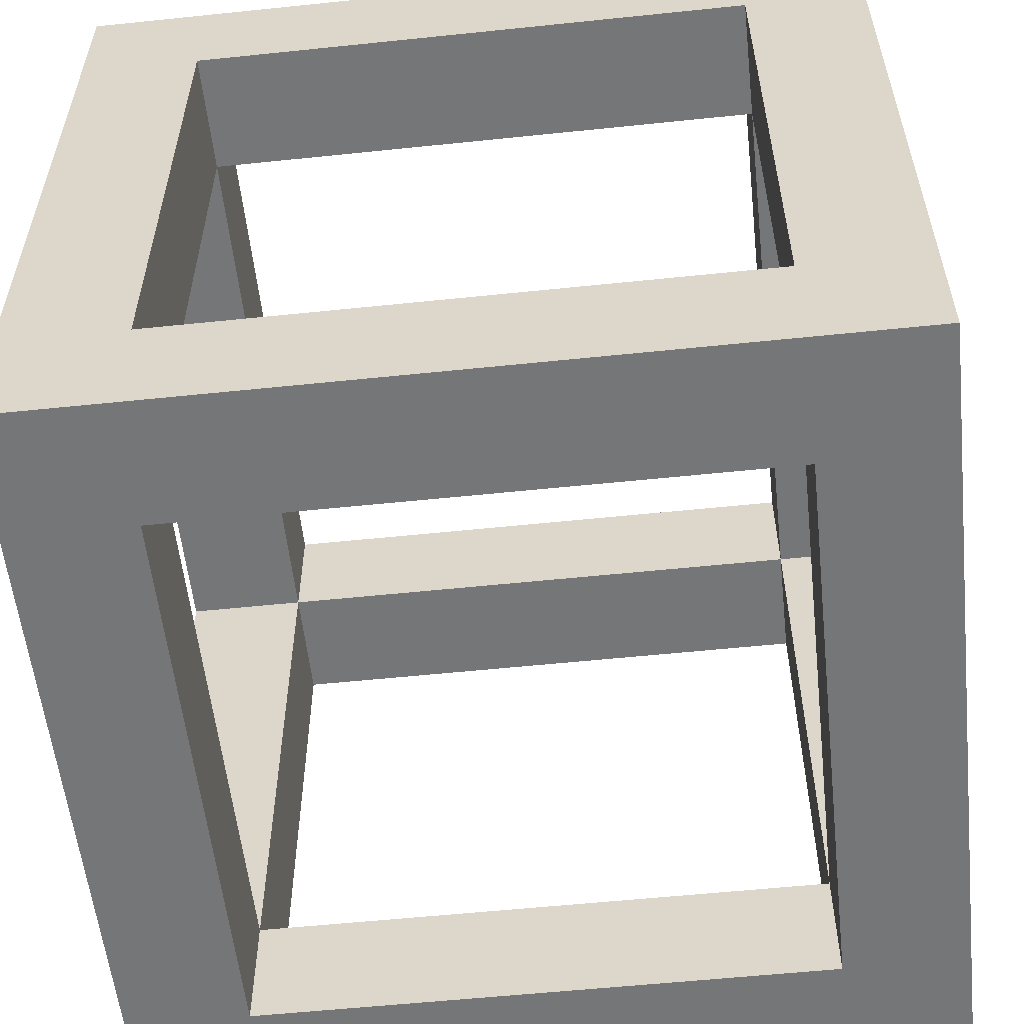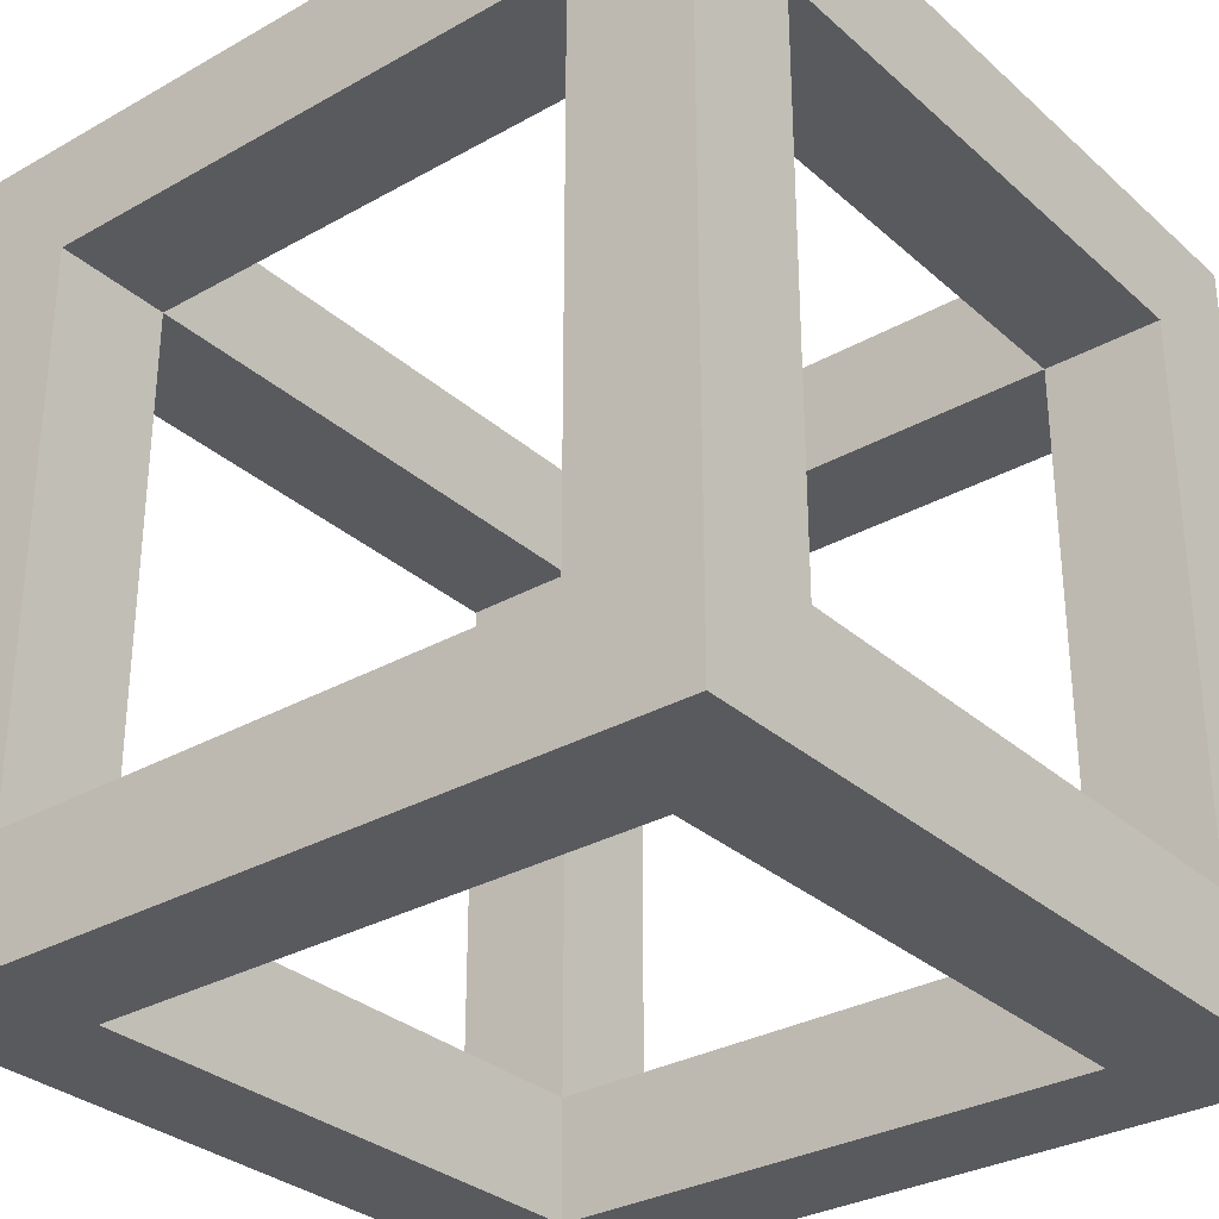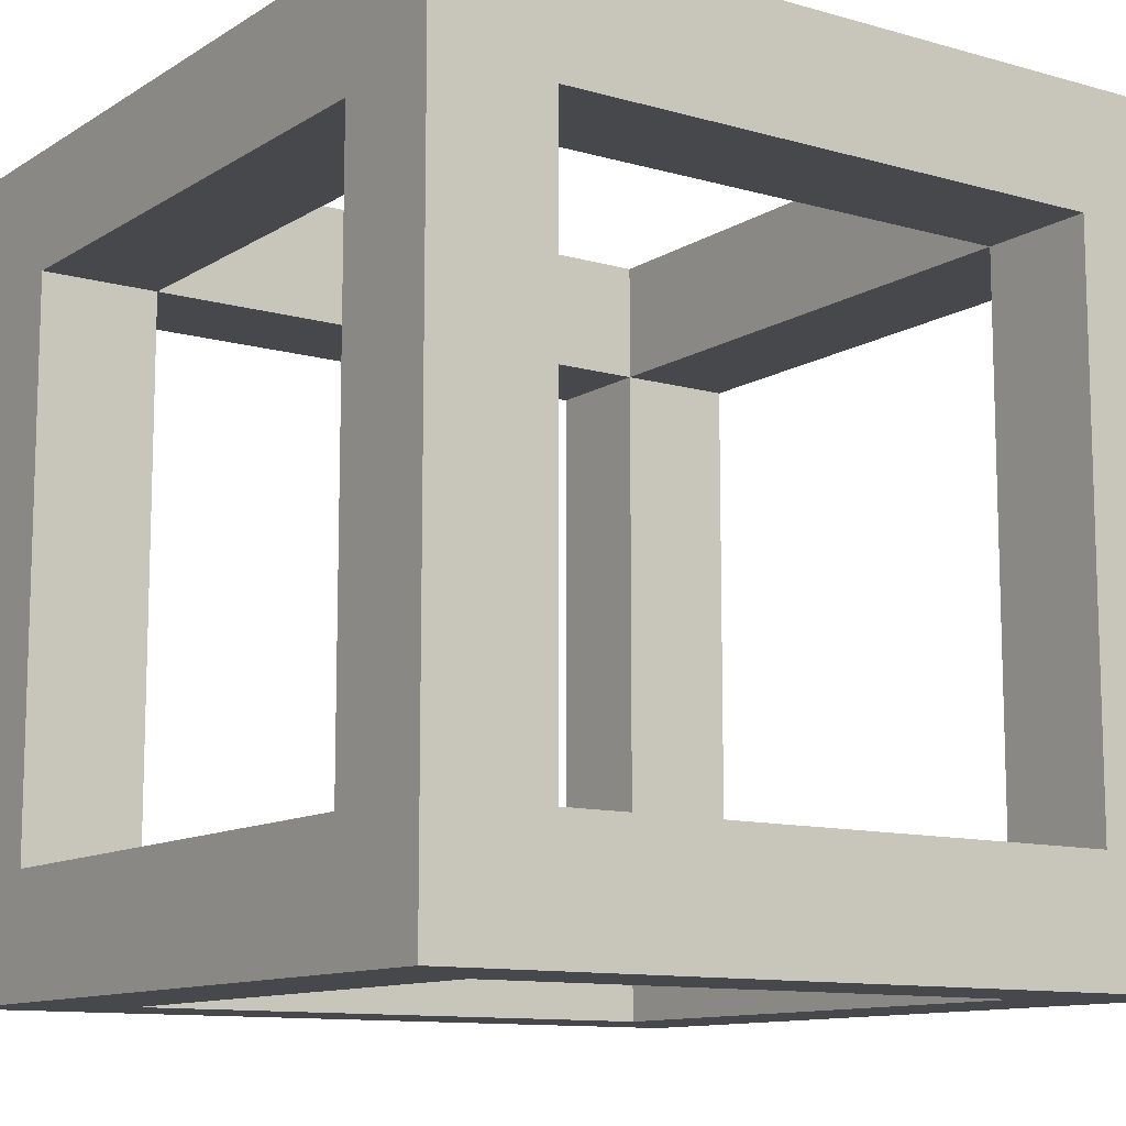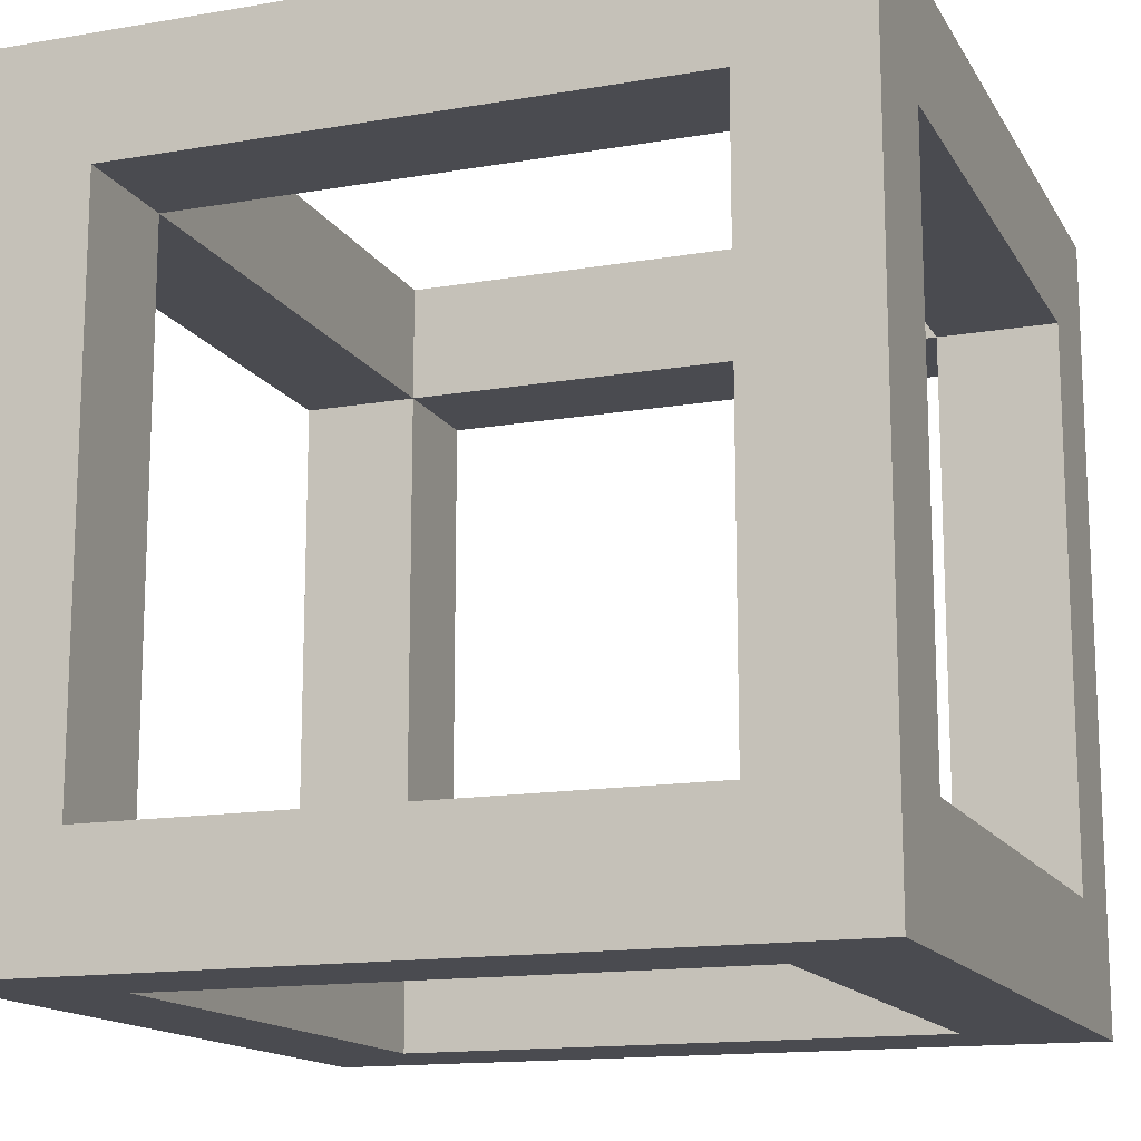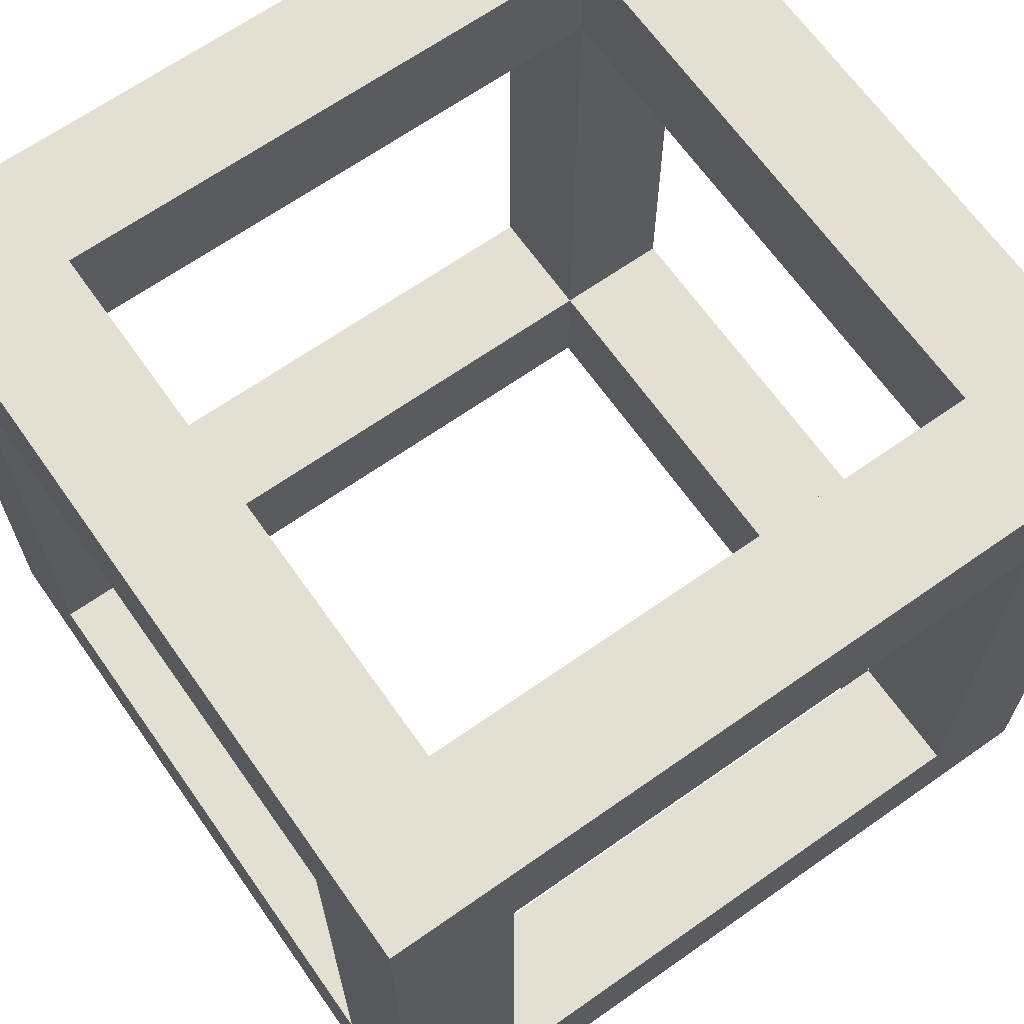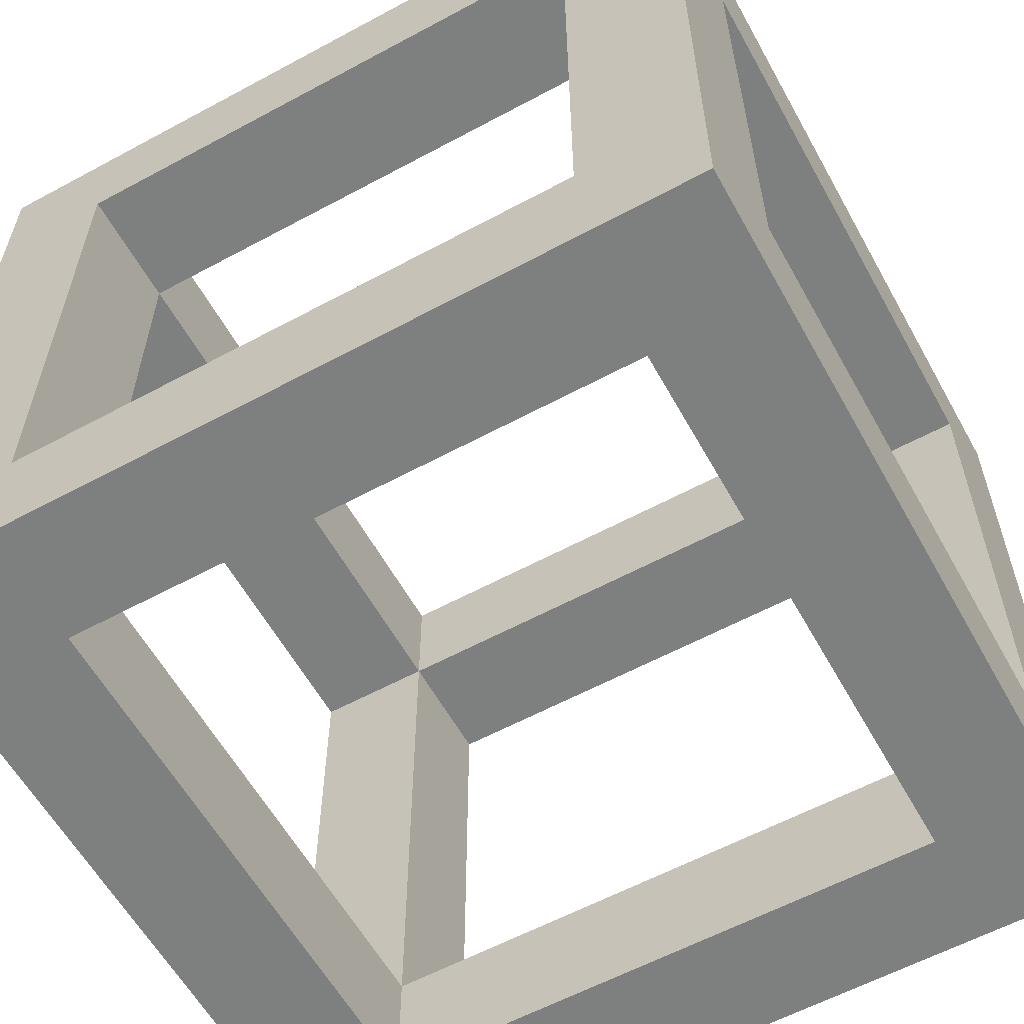
<metadata>
{"format":"obj","ext":"obj","renderer":"f3d","projection":"perspective","resolution":1024,"background":"white","views":[{"elev":-56.8,"azim":96.2,"up":"+Z"},{"elev":-31.2,"azim":-141.2,"up":"+Y"},{"elev":-11.3,"azim":55.4,"up":"+Z"},{"elev":-14.6,"azim":-69.6,"up":"+Y"},{"elev":66.5,"azim":-125.2,"up":"+Y"},{"elev":-59.6,"azim":119.0,"up":"+Z"}]}
</metadata>
<code>
o HollowCube
v -2.1 0 7.8
v -2.1 0 3.8
v -2.1 0.6 7.2
v -2.1 0.6 4.4
v -2.1 3.4 7.2
v -2.1 3.4 4.4
v -2.1 4 7.8
v -2.1 4 3.8
v -1.6 0.1 7.3
v -1.6 0.1 4.3
v -1.6 0.5 7.7
v -1.6 0.5 7.3
v -1.6 0.5 4.3
v -1.6 0.5 3.9
v -1.6 3.5 7.7
v -1.6 3.5 7.3
v -1.6 3.5 4.3
v -1.6 3.5 3.9
v -1.6 3.9 7.3
v -1.6 3.9 4.3
v 1.3 0 7.2
v 1.3 0 4.4
v 1.3 0.6 7.8
v 1.3 0.6 7.2
v 1.3 0.6 4.4
v 1.3 0.6 3.8
v 1.3 3.4 7.8
v 1.3 3.4 7.2
v 1.3 3.4 4.4
v 1.3 3.4 3.8
v 1.3 4 7.2
v 1.3 4 4.4
v 1.8 0.1 7.7
v 1.8 0.1 3.9
v 1.8 0.5 7.3
v 1.8 0.5 4.3
v 1.8 3.5 7.3
v 1.8 3.5 4.3
v 1.8 3.9 7.7
v 1.8 3.9 3.9
v -2 0.1 7.7
v -2 0.1 3.9
v -2 0.5 7.3
v -2 0.5 4.3
v -2 3.5 7.3
v -2 3.5 4.3
v -2 3.9 7.7
v -2 3.9 3.9
v -1.5 0 7.2
v -1.5 0 4.4
v -1.5 0.6 7.8
v -1.5 0.6 7.2
v -1.5 0.6 4.4
v -1.5 0.6 3.8
v -1.5 3.4 7.8
v -1.5 3.4 7.2
v -1.5 3.4 4.4
v -1.5 3.4 3.8
v -1.5 4 7.2
v -1.5 4 4.4
v 1.4 0.1 7.3
v 1.4 0.1 4.3
v 1.4 0.5 7.7
v 1.4 0.5 7.3
v 1.4 0.5 4.3
v 1.4 0.5 3.9
v 1.4 3.5 7.7
v 1.4 3.5 7.3
v 1.4 3.5 4.3
v 1.4 3.5 3.9
v 1.4 3.9 7.3
v 1.4 3.9 4.3
v 1.9 0 7.8
v 1.9 0 3.8
v 1.9 0.6 7.2
v 1.9 0.6 4.4
v 1.9 3.4 7.2
v 1.9 3.4 4.4
v 1.9 4 7.8
v 1.9 4 3.8
v -2.1 0 7.8
v -2.1 4 7.8
v -1.5 0.6 7.8
v -1.5 3.4 7.8
v 1.3 0.6 7.8
v 1.3 3.4 7.8
v 1.9 0 7.8
v 1.9 4 7.8
v -2 0.5 7.3
v -2 3.5 7.3
v -1.6 0.1 7.3
v -1.6 0.5 7.3
v -1.6 3.5 7.3
v -1.6 3.9 7.3
v 1.4 0.1 7.3
v 1.4 0.5 7.3
v 1.4 3.5 7.3
v 1.4 3.9 7.3
v 1.8 0.5 7.3
v 1.8 3.5 7.3
v -2.1 0.6 4.4
v -2.1 3.4 4.4
v -1.5 0 4.4
v -1.5 0.6 4.4
v -1.5 3.4 4.4
v -1.5 4 4.4
v 1.3 0 4.4
v 1.3 0.6 4.4
v 1.3 3.4 4.4
v 1.3 4 4.4
v 1.9 0.6 4.4
v 1.9 3.4 4.4
v -2 0.1 3.9
v -2 3.9 3.9
v -1.6 0.5 3.9
v -1.6 3.5 3.9
v 1.4 0.5 3.9
v 1.4 3.5 3.9
v 1.8 0.1 3.9
v 1.8 3.9 3.9
v -2 0.1 7.7
v -2 3.9 7.7
v -1.6 0.5 7.7
v -1.6 3.5 7.7
v 1.4 0.5 7.7
v 1.4 3.5 7.7
v 1.8 0.1 7.7
v 1.8 3.9 7.7
v -2.1 0.6 7.2
v -2.1 3.4 7.2
v -1.5 0 7.2
v -1.5 0.6 7.2
v -1.5 3.4 7.2
v -1.5 4 7.2
v 1.3 0 7.2
v 1.3 0.6 7.2
v 1.3 3.4 7.2
v 1.3 4 7.2
v 1.9 0.6 7.2
v 1.9 3.4 7.2
v -2 0.5 4.3
v -2 3.5 4.3
v -1.6 0.1 4.3
v -1.6 0.5 4.3
v -1.6 3.5 4.3
v -1.6 3.9 4.3
v 1.4 0.1 4.3
v 1.4 0.5 4.3
v 1.4 3.5 4.3
v 1.4 3.9 4.3
v 1.8 0.5 4.3
v 1.8 3.5 4.3
v -2.1 0 3.8
v -2.1 4 3.8
v -1.5 0.6 3.8
v -1.5 3.4 3.8
v 1.3 0.6 3.8
v 1.3 3.4 3.8
v 1.9 0 3.8
v 1.9 4 3.8
v -2.1 0 7.8
v 1.9 0 7.8
v -1.5 0 7.2
v 1.3 0 7.2
v -1.5 0 4.4
v 1.3 0 4.4
v -2.1 0 3.8
v 1.9 0 3.8
v -1.6 0.5 7.7
v 1.4 0.5 7.7
v -2 0.5 7.3
v -1.6 0.5 7.3
v 1.4 0.5 7.3
v 1.8 0.5 7.3
v -2 0.5 4.3
v -1.6 0.5 4.3
v 1.4 0.5 4.3
v 1.8 0.5 4.3
v -1.6 0.5 3.9
v 1.4 0.5 3.9
v -1.5 3.4 7.8
v 1.3 3.4 7.8
v -2.1 3.4 7.2
v -1.5 3.4 7.2
v 1.3 3.4 7.2
v 1.9 3.4 7.2
v -2.1 3.4 4.4
v -1.5 3.4 4.4
v 1.3 3.4 4.4
v 1.9 3.4 4.4
v -1.5 3.4 3.8
v 1.3 3.4 3.8
v -2 3.9 7.7
v 1.8 3.9 7.7
v -1.6 3.9 7.3
v 1.4 3.9 7.3
v -1.6 3.9 4.3
v 1.4 3.9 4.3
v -2 3.9 3.9
v 1.8 3.9 3.9
v -2 0.1 7.7
v 1.8 0.1 7.7
v -1.6 0.1 7.3
v 1.4 0.1 7.3
v -1.6 0.1 4.3
v 1.4 0.1 4.3
v -2 0.1 3.9
v 1.8 0.1 3.9
v -1.5 0.6 7.8
v 1.3 0.6 7.8
v -2.1 0.6 7.2
v -1.5 0.6 7.2
v 1.3 0.6 7.2
v 1.9 0.6 7.2
v -2.1 0.6 4.4
v -1.5 0.6 4.4
v 1.3 0.6 4.4
v 1.9 0.6 4.4
v -1.5 0.6 3.8
v 1.3 0.6 3.8
v -1.6 3.5 7.7
v 1.4 3.5 7.7
v -2 3.5 7.3
v -1.6 3.5 7.3
v 1.4 3.5 7.3
v 1.8 3.5 7.3
v -2 3.5 4.3
v -1.6 3.5 4.3
v 1.4 3.5 4.3
v 1.8 3.5 4.3
v -1.6 3.5 3.9
v 1.4 3.5 3.9
v -2.1 4 7.8
v 1.9 4 7.8
v -1.5 4 7.2
v 1.3 4 7.2
v -1.5 4 4.4
v 1.3 4 4.4
v -2.1 4 3.8
v 1.9 4 3.8
f 3 2 1
f 4 2 3
f 5 3 1
f 6 2 4
f 7 5 1
f 7 6 5
f 8 2 6
f 8 6 7
f 12 10 9
f 13 10 12
f 15 12 11
f 16 12 15
f 17 14 13
f 18 14 17
f 19 17 16
f 20 17 19
f 24 22 21
f 25 22 24
f 27 24 23
f 28 24 27
f 29 26 25
f 30 26 29
f 31 29 28
f 32 29 31
f 35 34 33
f 36 34 35
f 37 35 33
f 38 34 36
f 39 37 33
f 39 38 37
f 40 34 38
f 40 38 39
f 41 42 43
f 43 42 44
f 41 43 45
f 44 42 46
f 41 45 47
f 45 46 47
f 46 42 48
f 47 46 48
f 49 50 52
f 52 50 53
f 51 52 55
f 55 52 56
f 53 54 57
f 57 54 58
f 56 57 59
f 59 57 60
f 61 62 64
f 64 62 65
f 63 64 67
f 67 64 68
f 65 66 69
f 69 66 70
f 68 69 71
f 71 69 72
f 73 74 75
f 75 74 76
f 73 75 77
f 76 74 78
f 73 77 79
f 77 78 79
f 78 74 80
f 79 78 80
f 83 82 81
f 84 82 83
f 85 83 81
f 86 82 84
f 87 85 81
f 87 86 85
f 88 82 86
f 88 86 87
f 92 90 89
f 93 90 92
f 95 92 91
f 96 92 95
f 97 94 93
f 98 94 97
f 99 97 96
f 100 97 99
f 104 102 101
f 105 102 104
f 107 104 103
f 108 104 107
f 109 106 105
f 110 106 109
f 111 109 108
f 112 109 111
f 115 114 113
f 116 114 115
f 117 115 113
f 118 114 116
f 119 117 113
f 119 118 117
f 120 114 118
f 120 118 119
f 121 122 123
f 123 122 124
f 121 123 125
f 124 122 126
f 121 125 127
f 125 126 127
f 126 122 128
f 127 126 128
f 129 130 132
f 132 130 133
f 131 132 135
f 135 132 136
f 133 134 137
f 137 134 138
f 136 137 139
f 139 137 140
f 141 142 144
f 144 142 145
f 143 144 147
f 147 144 148
f 145 146 149
f 149 146 150
f 148 149 151
f 151 149 152
f 153 154 155
f 155 154 156
f 153 155 157
f 156 154 158
f 153 157 159
f 157 158 159
f 158 154 160
f 159 158 160
f 163 162 161
f 164 162 163
f 165 163 161
f 166 162 164
f 167 165 161
f 167 166 165
f 168 162 166
f 168 166 167
f 172 170 169
f 173 170 172
f 175 172 171
f 176 172 175
f 177 174 173
f 178 174 177
f 179 177 176
f 180 177 179
f 184 182 181
f 185 182 184
f 187 184 183
f 188 184 187
f 189 186 185
f 190 186 189
f 191 189 188
f 192 189 191
f 195 194 193
f 196 194 195
f 197 195 193
f 198 194 196
f 199 197 193
f 199 198 197
f 200 194 198
f 200 198 199
f 201 202 203
f 203 202 204
f 201 203 205
f 204 202 206
f 201 205 207
f 205 206 207
f 206 202 208
f 207 206 208
f 209 210 212
f 212 210 213
f 211 212 215
f 215 212 216
f 213 214 217
f 217 214 218
f 216 217 219
f 219 217 220
f 221 222 224
f 224 222 225
f 223 224 227
f 227 224 228
f 225 226 229
f 229 226 230
f 228 229 231
f 231 229 232
f 233 234 235
f 235 234 236
f 233 235 237
f 236 234 238
f 233 237 239
f 237 238 239
f 238 234 240
f 239 238 240

</code>
